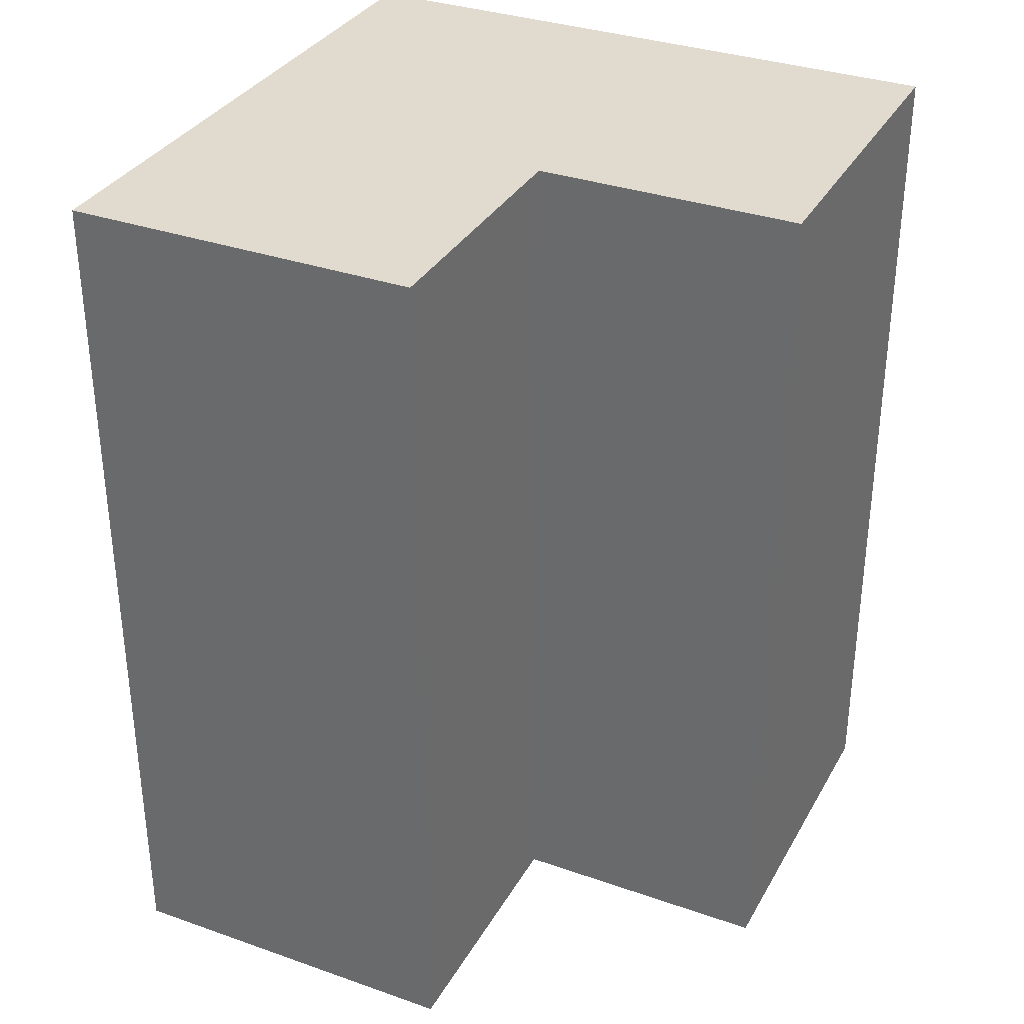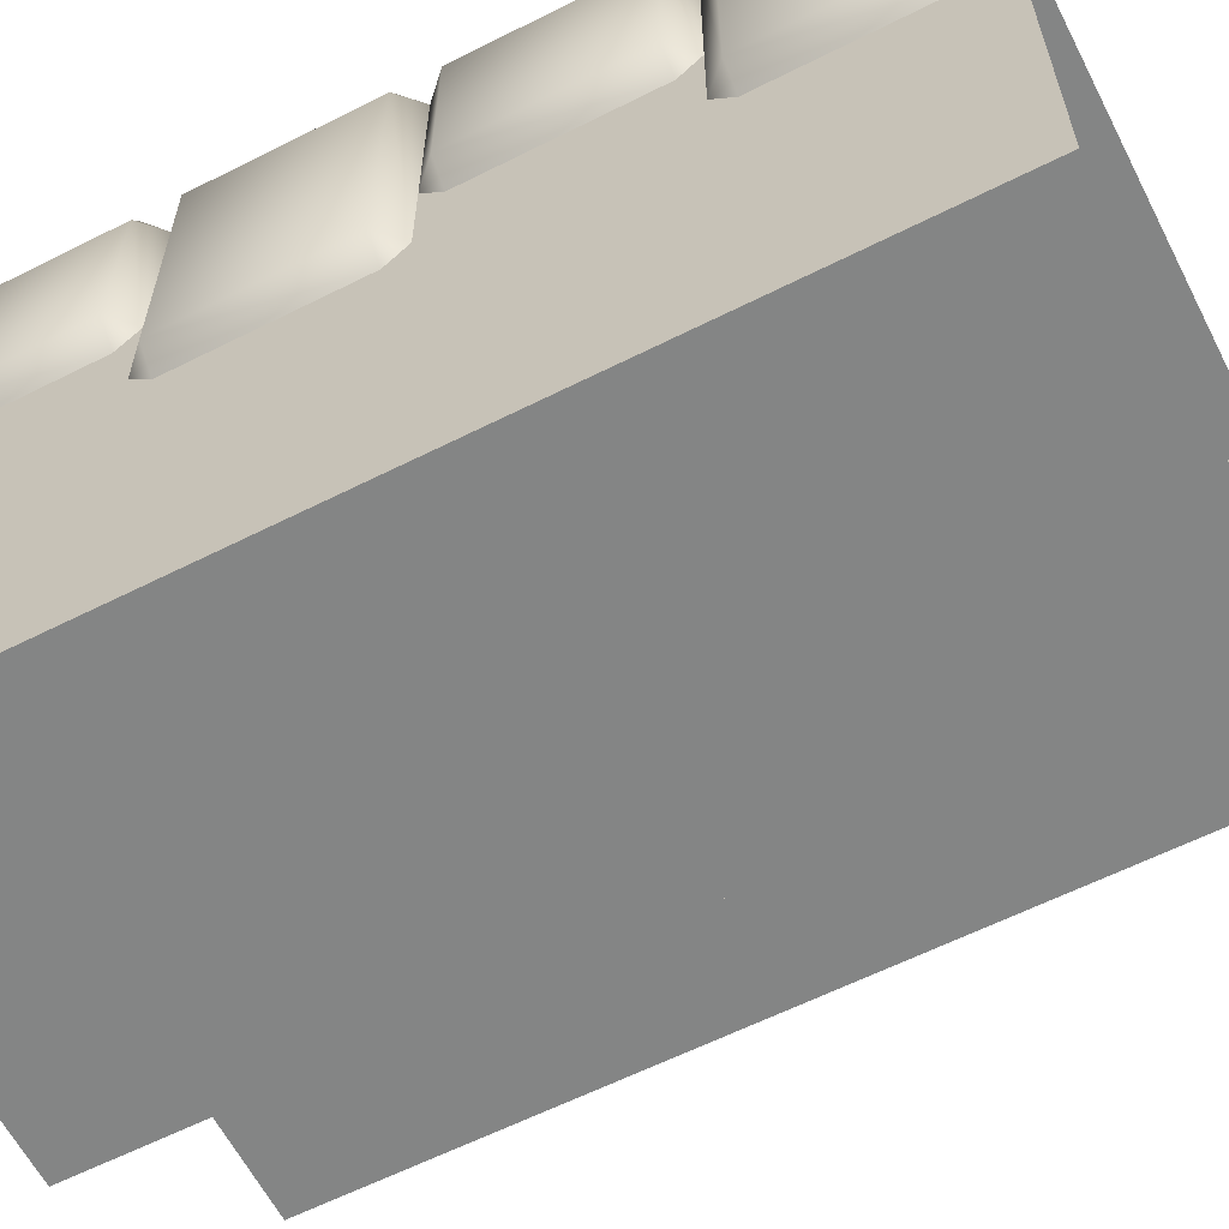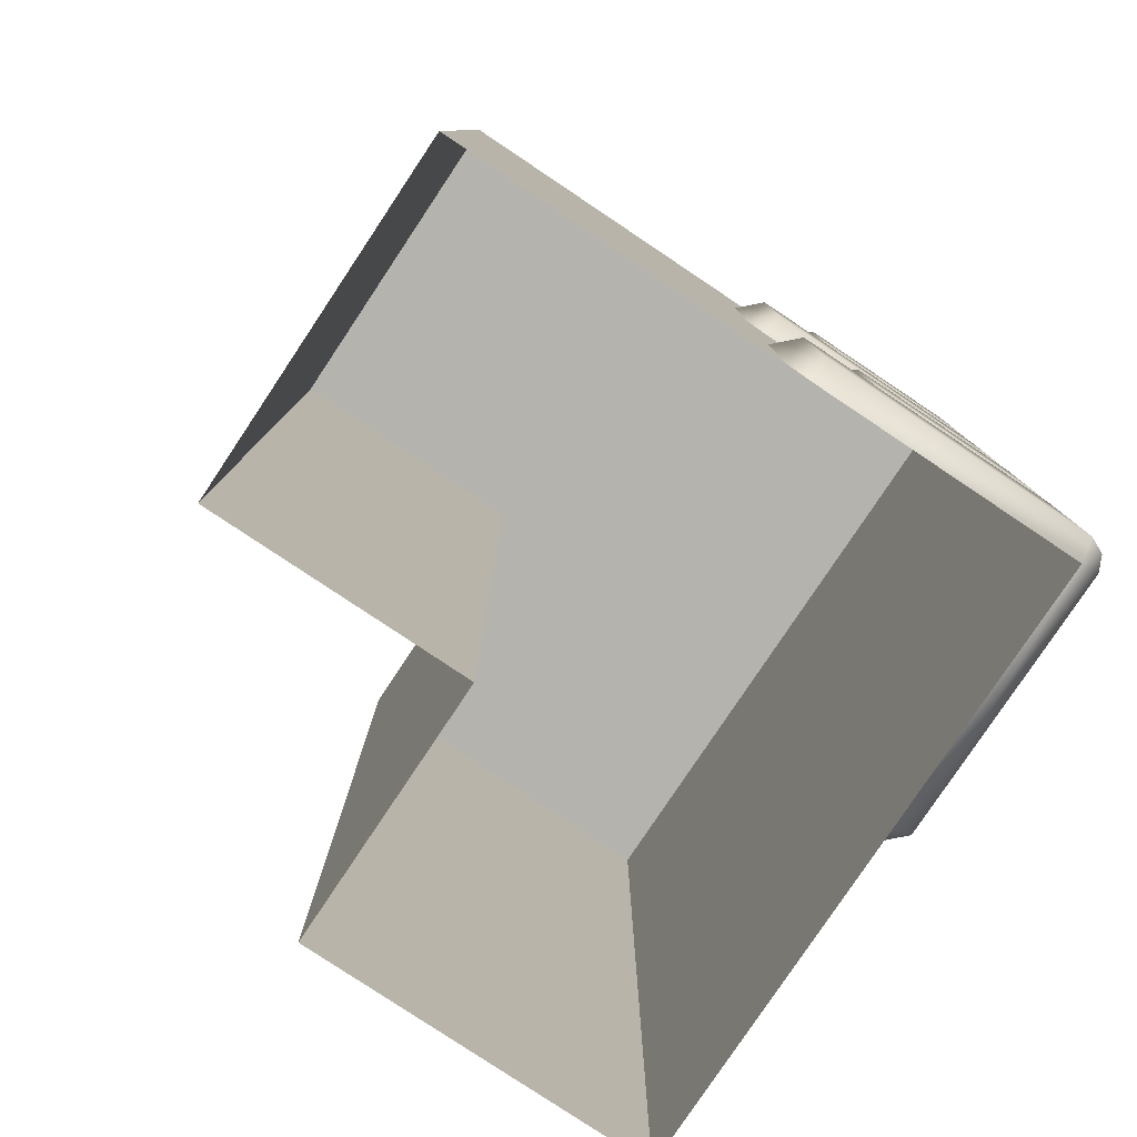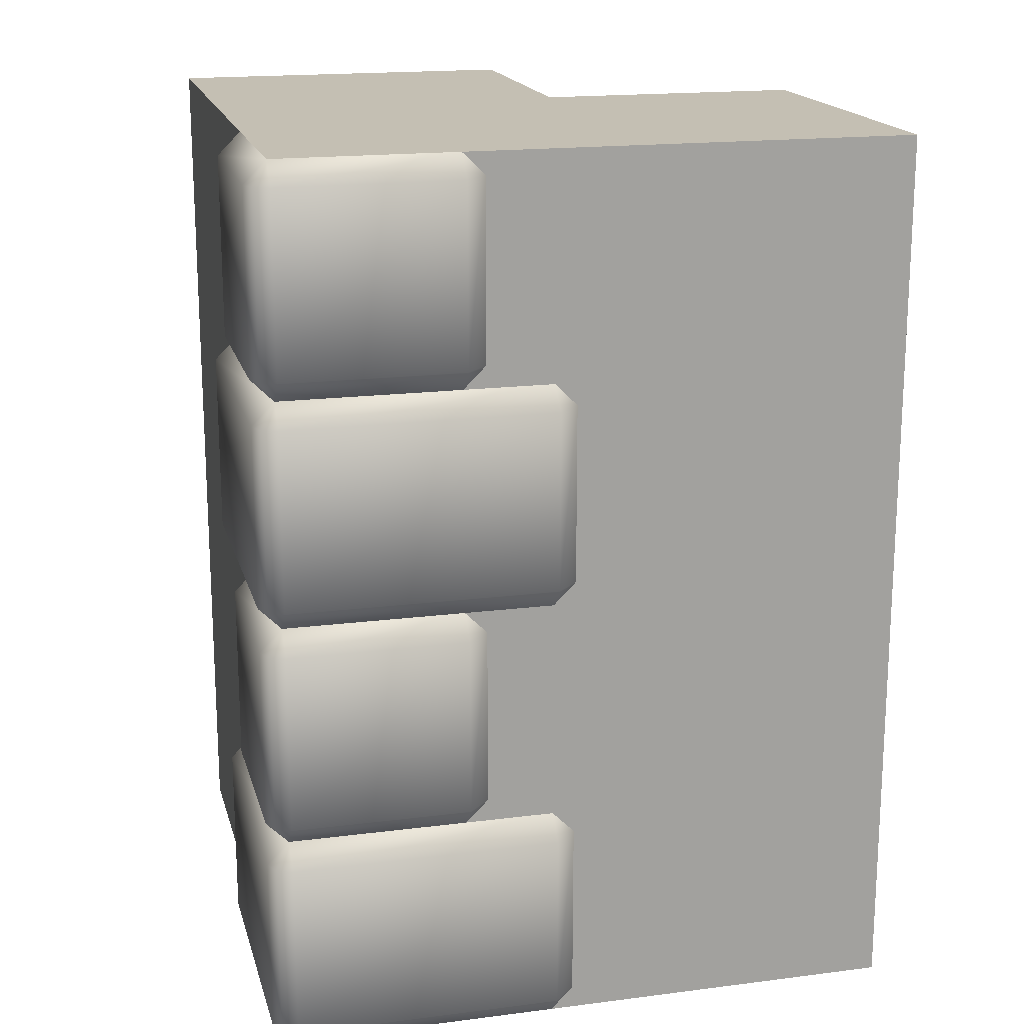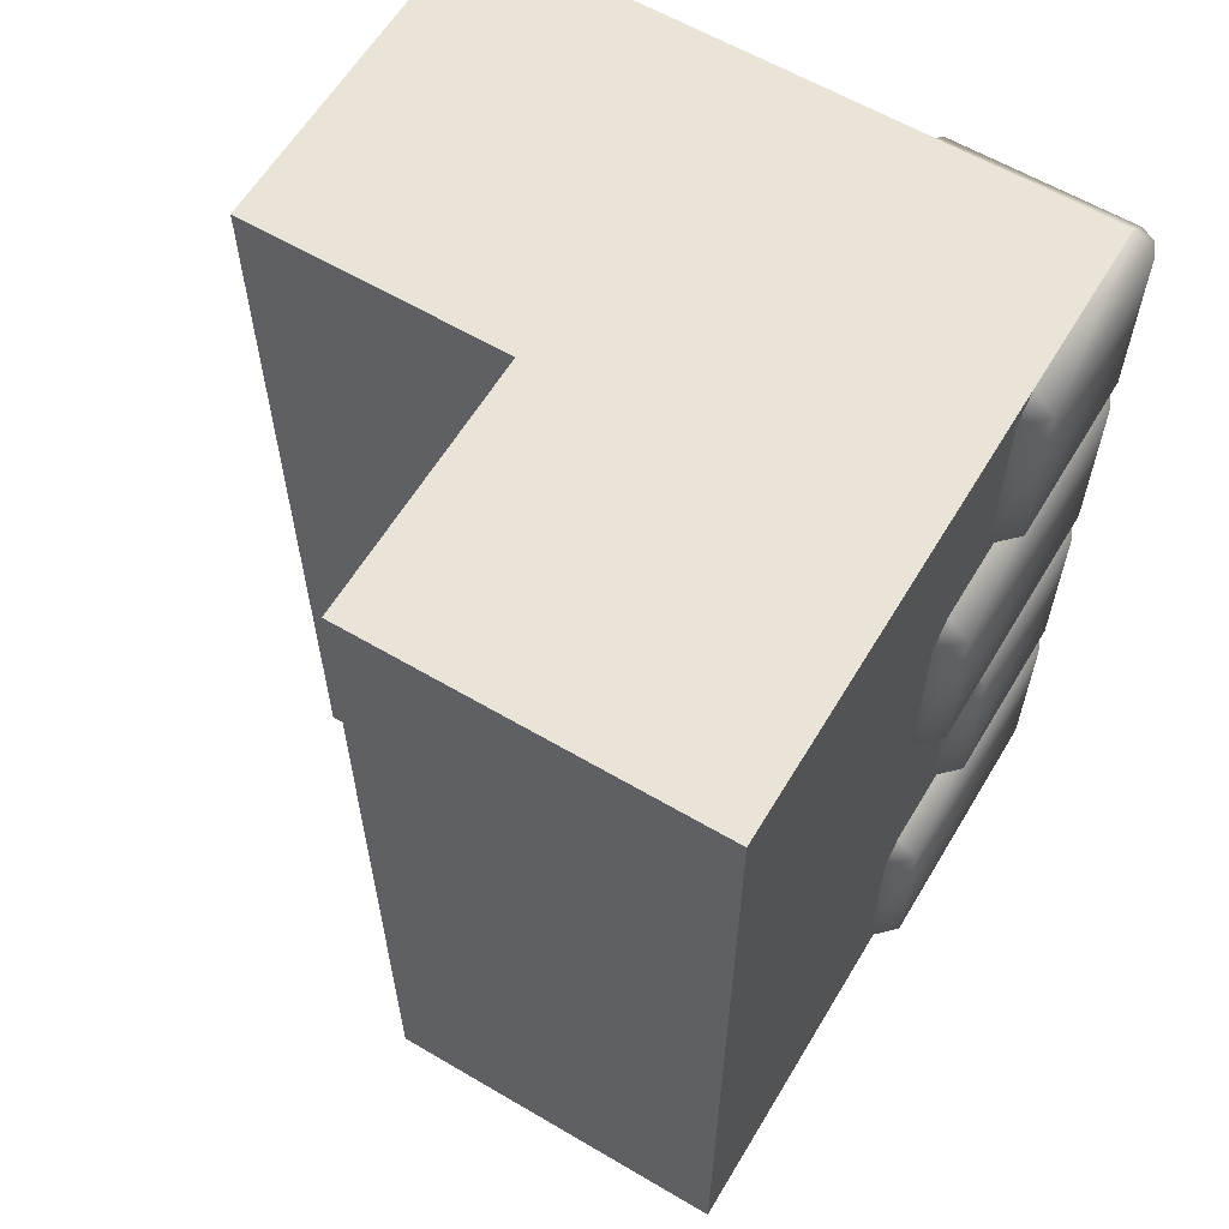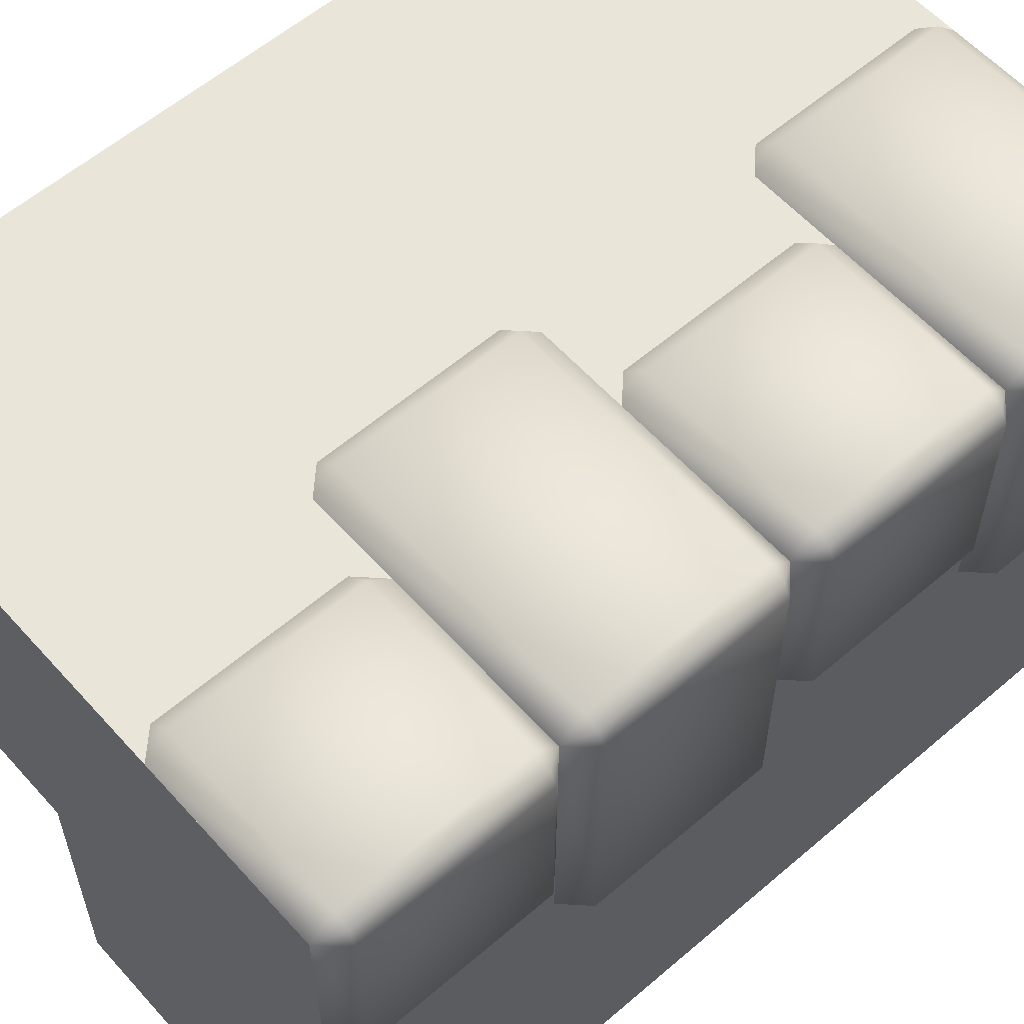
<metadata>
{"format":"obj","ext":"obj","renderer":"f3d","projection":"perspective","resolution":1024,"background":"white","views":[{"elev":33.6,"azim":115.6,"up":"+Y"},{"elev":-61.6,"azim":-62.9,"up":"+Z"},{"elev":-79.9,"azim":-123.7,"up":"+Y"},{"elev":17.7,"azim":-14.1,"up":"+Y"},{"elev":61.1,"azim":-149.1,"up":"+Y"},{"elev":58.6,"azim":-131.5,"up":"+Z"}]}
</metadata>
<code>
v  2 10 -2
v  2 0 -2
v  2 0 -5
v  2 10 -5
v  -2 0 -5
v  -2 10 -2
v  -2 10 -5
v  5 0 2
v  5 0 -2
v  5 10 -2
v  5 10 2
v  -2 10 2
v  -2 0 2
v  -2.25 0.25 2
v  -2.17 0.25 2.17
v  -2 2.25 2.25
v  -2 2.5 2
v  -2.17 2.25 2.17
v  -2 0.25 2.25
v  1.25 2.25 2
v  1 2.25 2.25
v  1 0.25 2.25
v  1.25 0.25 2
v  1 0 2
v  1 2.5 2
v  -2.25 2.25 -1
v  -2 2.25 -1.25
v  -2 0.25 -1.25
v  -2.25 0.25 -1
v  -2 0 -1
v  -2 2.5 -1
v  -2.25 2.25 2
v  -2.25 2.75 2
v  -2.17 2.75 2.17
v  -2 4.75 2.25
v  -2 5 2
v  -2.17 4.75 2.17
v  -2 2.75 2.25
v  0.25 4.75 2
v  -0 4.75 2.25
v  -0 2.75 2.25
v  0.25 2.75 2
v  -0 5 2
v  -0 2.5 2
v  -2.25 4.75 0
v  -2 4.75 -0.25
v  -2 2.75 -0.25
v  -2.25 2.75 0
v  -2 5 0
v  -2.25 4.75 2
v  -2 2.5 0
v  -2.25 5.25 2
v  -2.17 5.25 2.17
v  -2 7.25 2.25
v  -2 7.5 2
v  -2.17 7.25 2.17
v  -2 5.25 2.25
v  1.25 7.25 2
v  1 7.25 2.25
v  1 5.25 2.25
v  1.25 5.25 2
v  1 5 2
v  1 7.5 2
v  -2.25 7.25 -1
v  -2 7.25 -1.25
v  -2 5.25 -1.25
v  -2.25 5.25 -1
v  -2 5 -1
v  -2 7.5 -1
v  -2.25 7.25 2
v  -2.25 7.75 2
v  -2.17 7.75 2.17
v  -2 9.75 2.25
v  -2.17 9.75 2.17
v  -2 7.75 2.25
v  0.25 9.75 2
v  -0 9.75 2.25
v  -0 7.75 2.25
v  0.25 7.75 2
v  -0 10 2
v  -0 7.5 2
v  -2.25 9.75 0
v  -2 9.75 -0.25
v  -2 7.75 -0.25
v  -2.25 7.75 0
v  -2 10 0
v  -2.25 9.75 2
v  -2 7.5 0
g m_demoSet_Corner1
f 1 2 3 4
f 5 6 7
f 1 4 7 6
f 8 9 10 11
f 3 5 7 4
f 9 2 1 10
f 12 13 8 11
f 14 13 15
f 16 17 18
f 15 19 16 18
f 20 21 22 23
f 22 19 13 24
f 25 17 16 21
f 21 16 19 22
f 25 21 20
f 23 22 24
f 26 27 28 29
f 30 13 14 29
f 17 31 26 32
f 32 26 29 14
f 31 27 26
f 28 30 29
f 33 17 34
f 35 36 37
f 34 38 35 37
f 39 40 41 42
f 43 36 35 40
f 40 35 38 41
f 17 44 41 38
f 43 40 39
f 42 41 44
f 45 46 47 48
f 36 49 45 50
f 50 45 48 33
f 33 48 51 17
f 49 46 45
f 47 51 48
f 52 36 53
f 54 55 56
f 53 57 54 56
f 58 59 60 61
f 60 57 36 62
f 63 55 54 59
f 59 54 57 60
f 63 59 58
f 61 60 62
f 64 65 66 67
f 68 36 52 67
f 55 69 64 70
f 70 64 67 52
f 69 65 64
f 66 68 67
f 71 55 72
f 73 12 74
f 72 75 73 74
f 76 77 78 79
f 80 12 73 77
f 77 73 75 78
f 55 81 78 75
f 80 77 76
f 79 78 81
f 82 83 84 85
f 12 86 82 87
f 87 82 85 71
f 71 85 88 55
f 86 83 82
f 84 88 85
f 15 18 32 14
f 34 37 50 33
f 53 56 70 52
f 72 74 87 71
f 13 19 15
f 17 32 18
f 17 38 34
f 36 50 37
f 36 57 53
f 55 70 56
f 55 75 72
f 12 87 74
f 6 12 1
f 12 11 1
f 11 10 1
f 5 13 6
f 13 12 6

</code>
